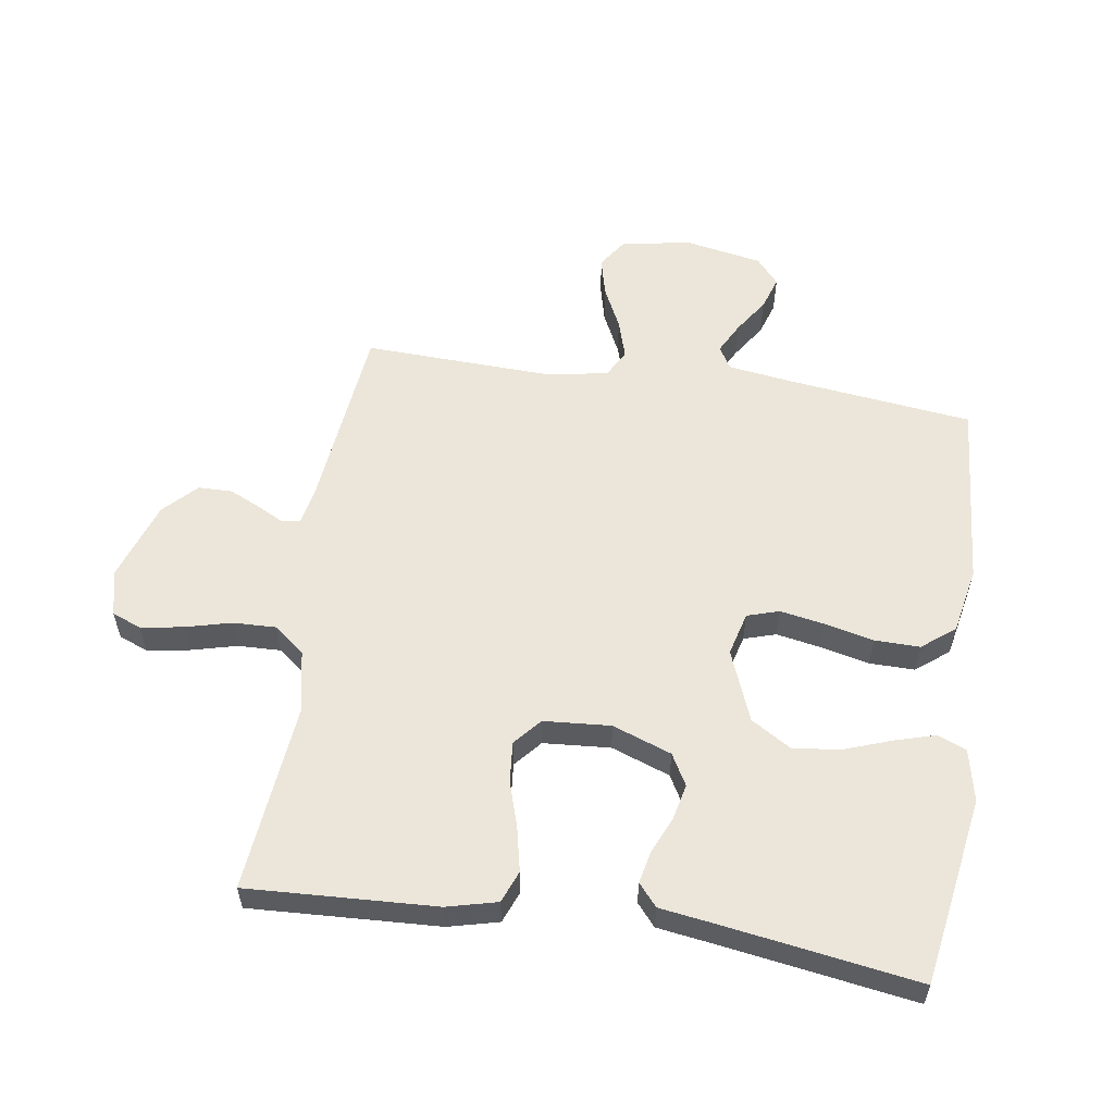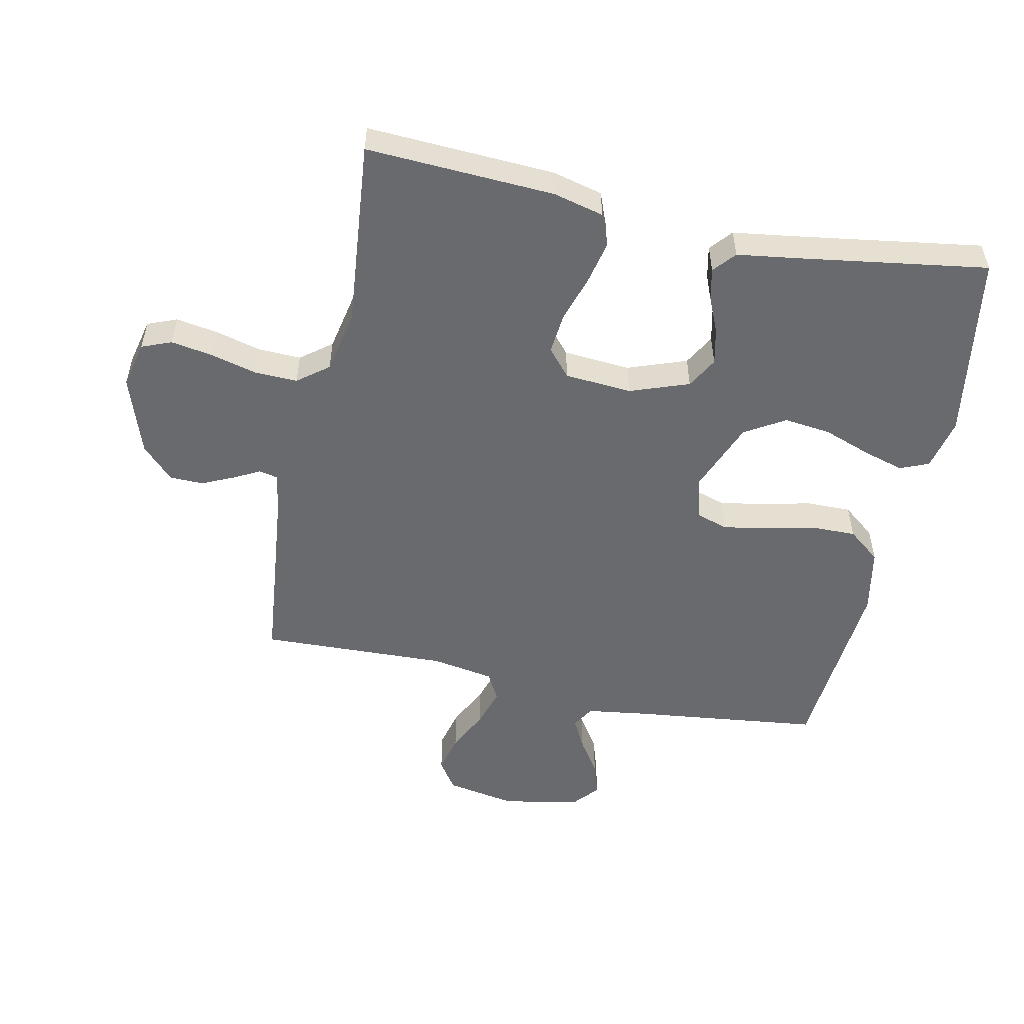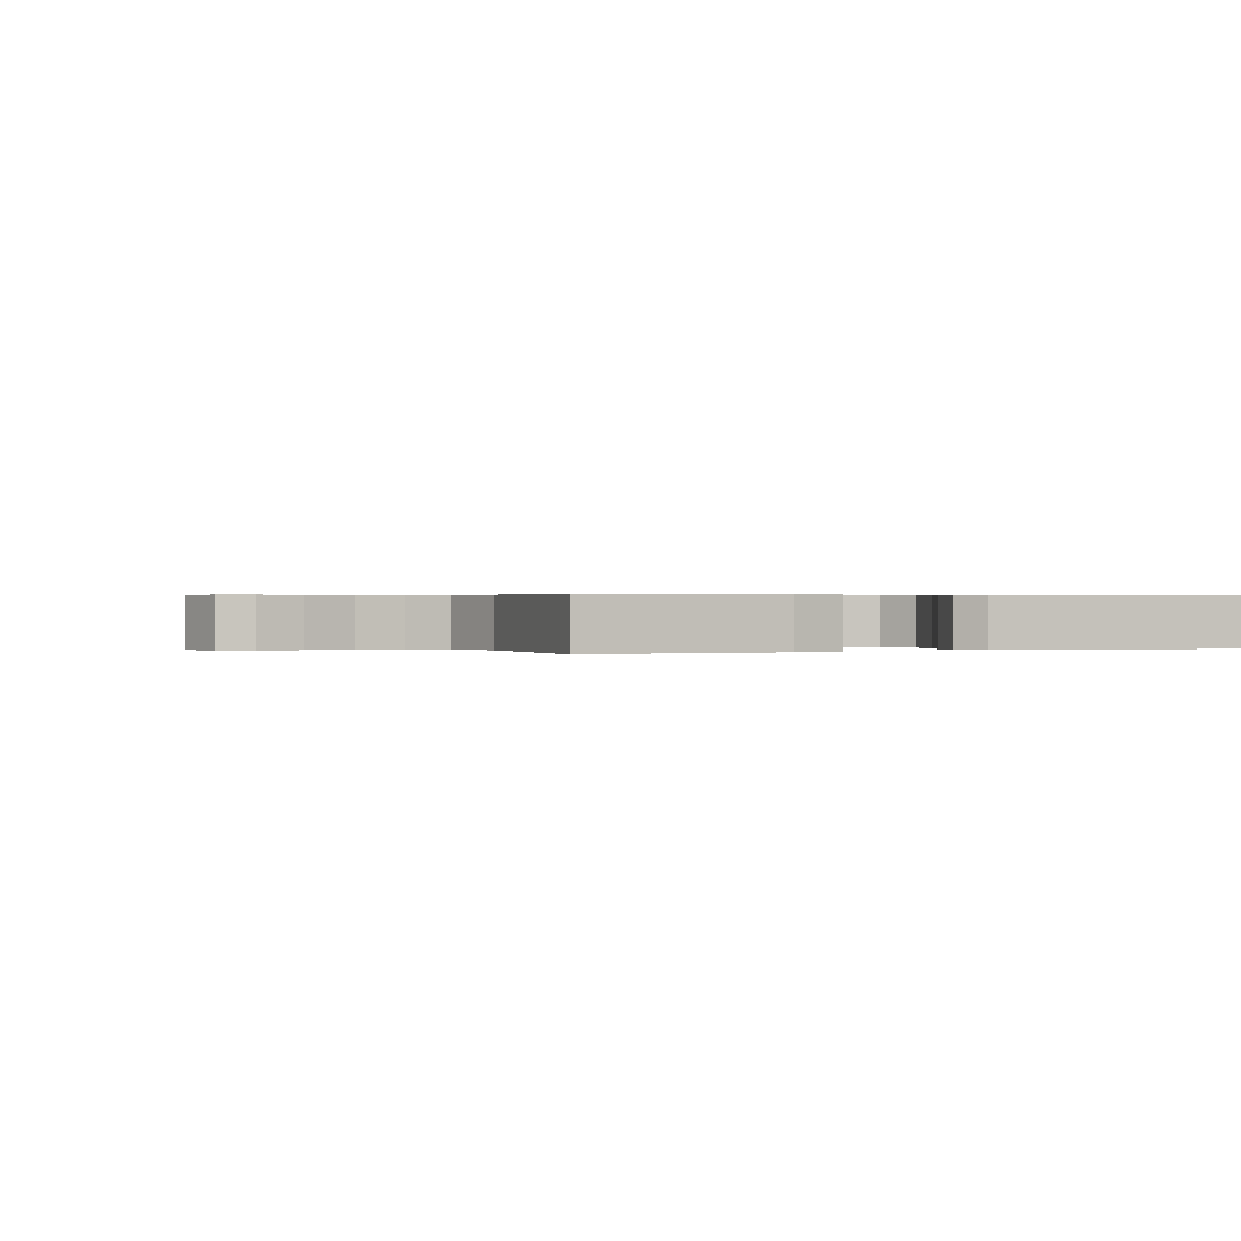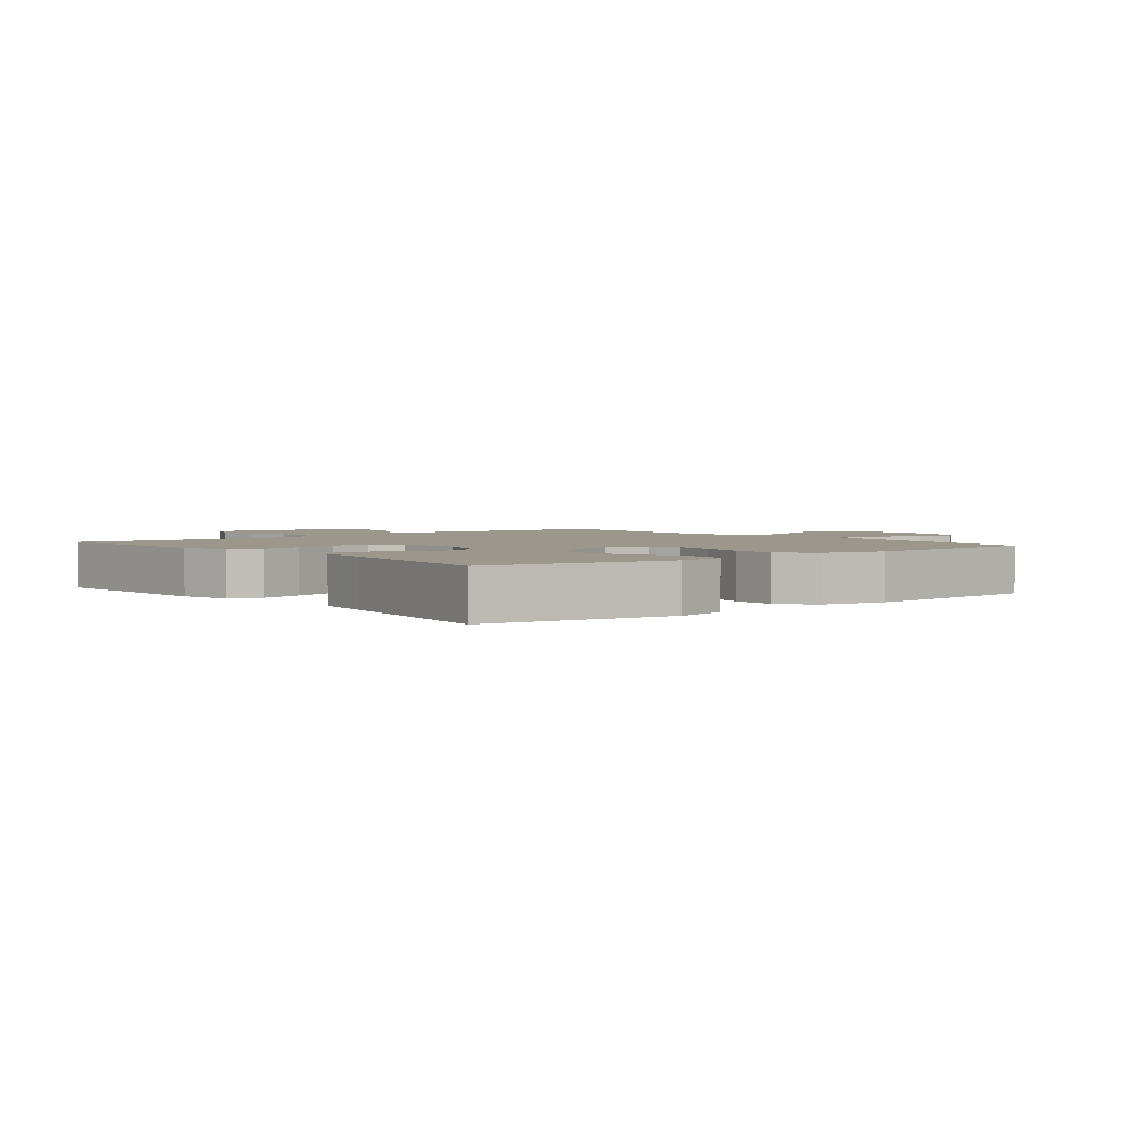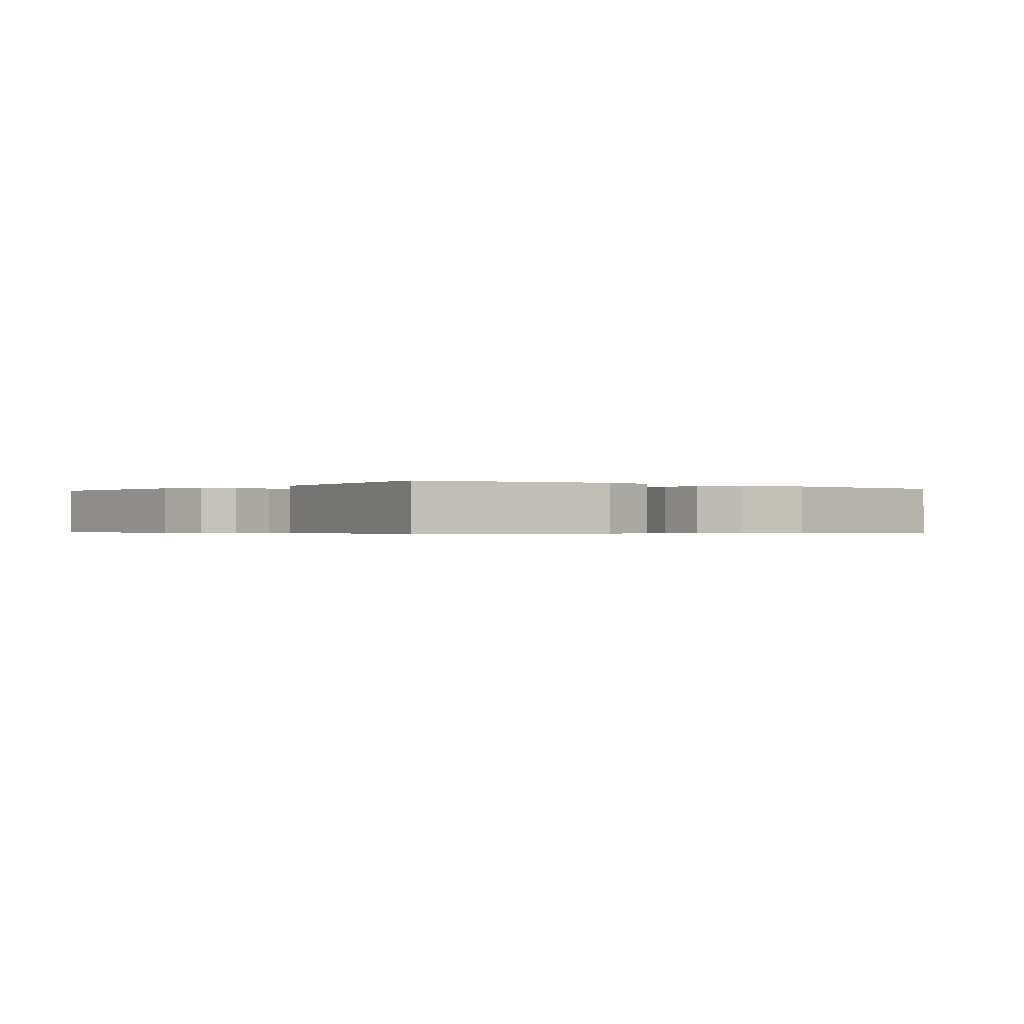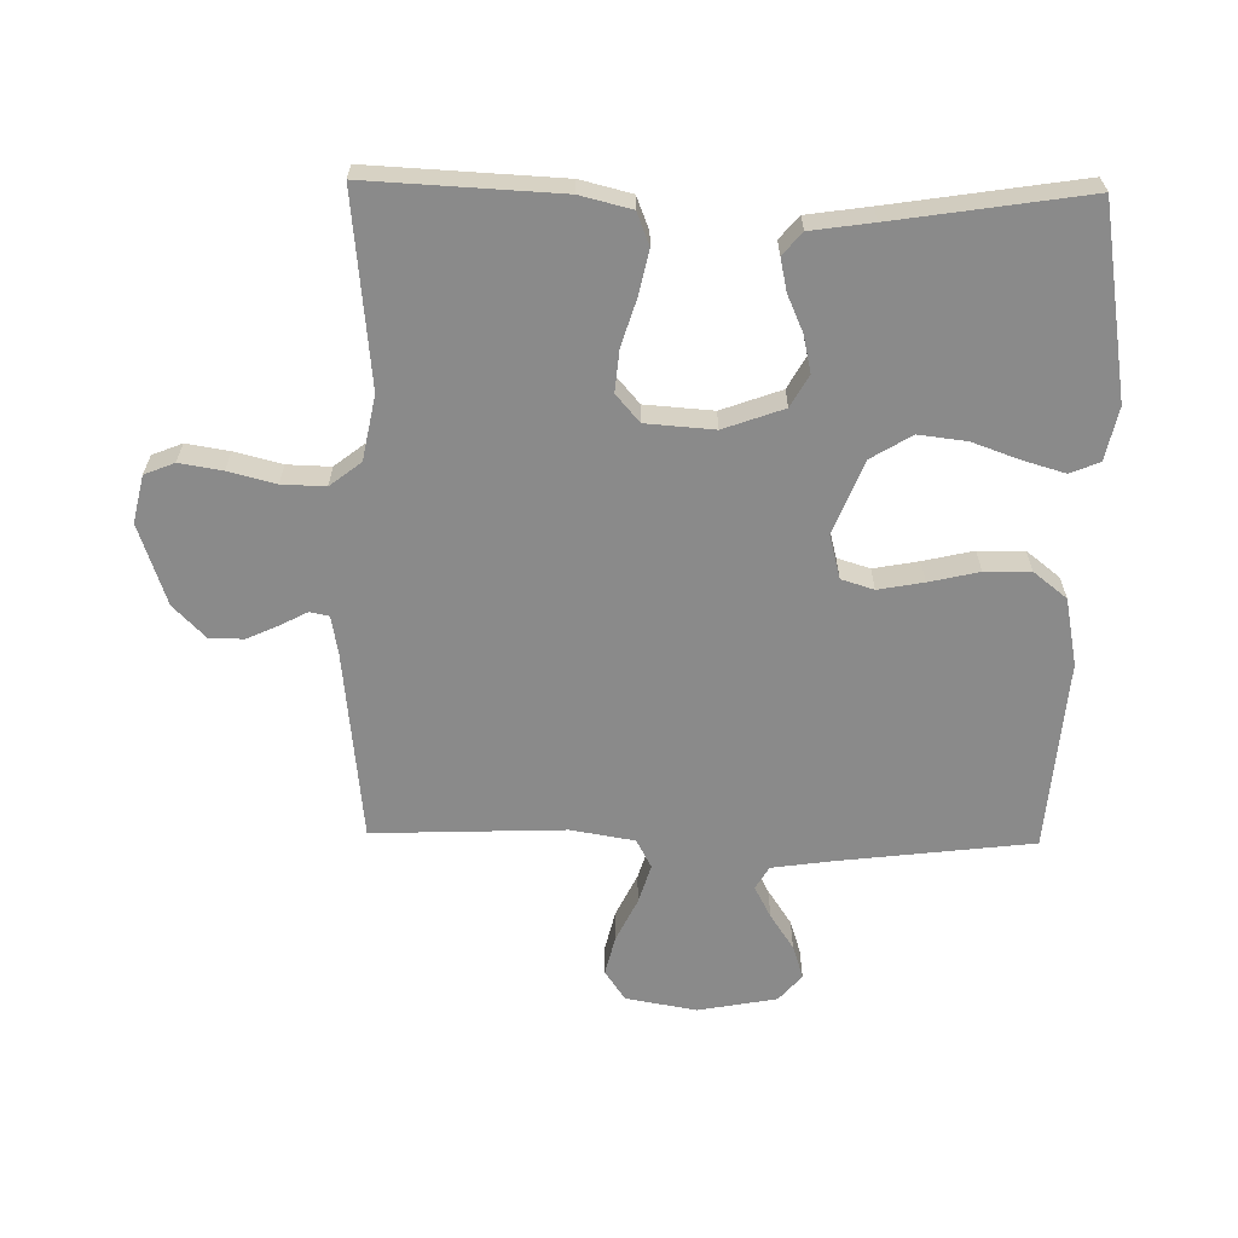
<metadata>
{"format":"obj","ext":"obj","renderer":"f3d","projection":"perspective","resolution":1024,"background":"white","views":[{"elev":57.0,"azim":-81.4,"up":"+Y"},{"elev":-53.0,"azim":-102.0,"up":"+Y"},{"elev":0.3,"azim":-114.9,"up":"+Y"},{"elev":2.6,"azim":-39.0,"up":"+Y"},{"elev":-0.4,"azim":-37.7,"up":"+Y"},{"elev":-63.4,"azim":-91.0,"up":"+Y"}]}
</metadata>
<code>
v 0.5 0.07 0.5
v 0.536 0.07 0.2
v 0.55 0.07 0.101
v 0.586 0.07 0.08
v 0.636 0.07 0.106
v 0.692 0.07 0.143
v 0.745 0.07 0.16
v 0.787 0.07 0.124
v 0.81 0.07 0
v 0.79 0.07 -0.111
v 0.743 0.07 -0.143
v 0.681 0.07 -0.128
v 0.613 0.07 -0.095
v 0.551 0.07 -0.076
v 0.506 0.07 -0.1
v 0.489 0.07 -0.2
v 0.5 0.07 -0.5
v 0.2 0.07 -0.532
v 0.14 0.07 -0.543
v 0.134 0.07 -0.573
v 0.156 0.07 -0.615
v 0.179 0.07 -0.665
v 0.178 0.07 -0.719
v 0.127 0.07 -0.769
v 0 0.07 -0.812
v -0.074 0.07 -0.795
v -0.093 0.07 -0.748
v -0.082 0.07 -0.681
v -0.063 0.07 -0.607
v -0.061 0.07 -0.539
v -0.099 0.07 -0.49
v -0.2 0.07 -0.47
v -0.5 0.07 -0.5
v -0.485 0.07 -0.2
v -0.465 0.07 -0.12
v -0.414 0.07 -0.1
v -0.345 0.07 -0.115
v -0.271 0.07 -0.138
v -0.206 0.07 -0.144
v -0.163 0.07 -0.107
v -0.155 0.07 0
v -0.189 0.07 0.094
v -0.239 0.07 0.122
v -0.297 0.07 0.109
v -0.354 0.07 0.084
v -0.405 0.07 0.073
v -0.44 0.07 0.103
v -0.454 0.07 0.2
v -0.5 0.07 0.5
v -0.2 0.07 0.549
v -0.117 0.07 0.531
v -0.098 0.07 0.485
v -0.117 0.07 0.42
v -0.144 0.07 0.345
v -0.153 0.07 0.27
v -0.114 0.07 0.206
v 0 0.07 0.161
v 0.069 0.07 0.179
v 0.085 0.07 0.23
v 0.072 0.07 0.301
v 0.054 0.07 0.379
v 0.053 0.07 0.451
v 0.094 0.07 0.503
v 0.2 0.07 0.524
v 0.5 0 0.5
v 0.536 0 0.2
v 0.55 0 0.101
v 0.586 0 0.08
v 0.636 0 0.106
v 0.692 0 0.143
v 0.745 0 0.16
v 0.787 0 0.124
v 0.81 0 0
v 0.79 0 -0.111
v 0.743 0 -0.143
v 0.681 0 -0.128
v 0.613 0 -0.095
v 0.551 0 -0.076
v 0.506 0 -0.1
v 0.489 0 -0.2
v 0.5 0 -0.5
v 0.2 0 -0.532
v 0.14 0 -0.543
v 0.134 0 -0.573
v 0.156 0 -0.615
v 0.179 0 -0.665
v 0.178 0 -0.719
v 0.127 0 -0.769
v 0 0 -0.812
v -0.074 0 -0.795
v -0.093 0 -0.748
v -0.082 0 -0.681
v -0.063 0 -0.607
v -0.061 0 -0.539
v -0.099 0 -0.49
v -0.2 0 -0.47
v -0.5 0 -0.5
v -0.485 0 -0.2
v -0.465 0 -0.12
v -0.414 0 -0.1
v -0.345 0 -0.115
v -0.271 0 -0.138
v -0.206 0 -0.144
v -0.163 0 -0.107
v -0.155 0 0
v -0.189 0 0.094
v -0.239 0 0.122
v -0.297 0 0.109
v -0.354 0 0.084
v -0.405 0 0.073
v -0.44 0 0.103
v -0.454 0 0.2
v -0.5 0 0.5
v -0.2 0 0.549
v -0.117 0 0.531
v -0.098 0 0.485
v -0.117 0 0.42
v -0.144 0 0.345
v -0.153 0 0.27
v -0.114 0 0.206
v 0 0 0.161
v 0.069 0 0.179
v 0.085 0 0.23
v 0.072 0 0.301
v 0.054 0 0.379
v 0.053 0 0.451
v 0.094 0 0.503
v 0.2 0 0.524
f 63 64 1 2
f 60 61 62 63
f 59 60 63 2
f 58 59 2 3
f 57 58 3 4
f 51 52 53 54
f 49 50 51 54
f 48 49 54 55
f 47 48 55 56
f 44 45 46 47
f 43 44 47 56
f 35 36 37 38
f 33 34 35 38
f 32 33 38 39
f 31 32 39 40
f 26 27 28 29
f 24 25 26 29
f 24 29 30
f 20 21 22 23
f 20 23 24 30
f 16 17 18
f 15 16 18 19
f 10 11 12 13
f 10 13 14
f 9 10 14
f 8 9 14
f 5 6 7 8
f 4 5 8 14
f 57 4 14 15
f 42 43 56 57
f 41 42 57 15
f 19 20 30 31
f 31 40 41
f 15 19 31 41
f 66 65 128 127
f 127 126 125 124
f 66 127 124 123
f 67 66 123 122
f 68 67 122 121
f 118 117 116 115
f 118 115 114 113
f 119 118 113 112
f 120 119 112 111
f 111 110 109 108
f 120 111 108 107
f 102 101 100 99
f 102 99 98 97
f 103 102 97 96
f 104 103 96 95
f 93 92 91 90
f 93 90 89 88
f 94 93 88
f 87 86 85 84
f 94 88 87 84
f 82 81 80
f 83 82 80 79
f 77 76 75 74
f 78 77 74
f 78 74 73
f 78 73 72
f 72 71 70 69
f 78 72 69 68
f 79 78 68 121
f 121 120 107 106
f 79 121 106 105
f 95 94 84 83
f 105 104 95
f 105 95 83 79
f 1 65 66 2
f 2 66 67 3
f 3 67 68 4
f 4 68 69 5
f 5 69 70 6
f 6 70 71 7
f 7 71 72 8
f 8 72 73 9
f 9 73 74 10
f 10 74 75 11
f 11 75 76 12
f 12 76 77 13
f 13 77 78 14
f 14 78 79 15
f 15 79 80 16
f 16 80 81 17
f 17 81 82 18
f 18 82 83 19
f 19 83 84 20
f 20 84 85 21
f 21 85 86 22
f 22 86 87 23
f 23 87 88 24
f 24 88 89 25
f 25 89 90 26
f 26 90 91 27
f 27 91 92 28
f 28 92 93 29
f 29 93 94 30
f 30 94 95 31
f 31 95 96 32
f 32 96 97 33
f 33 97 98 34
f 34 98 99 35
f 35 99 100 36
f 36 100 101 37
f 37 101 102 38
f 38 102 103 39
f 39 103 104 40
f 40 104 105 41
f 41 105 106 42
f 42 106 107 43
f 43 107 108 44
f 44 108 109 45
f 45 109 110 46
f 46 110 111 47
f 47 111 112 48
f 48 112 113 49
f 49 113 114 50
f 50 114 115 51
f 51 115 116 52
f 52 116 117 53
f 53 117 118 54
f 54 118 119 55
f 55 119 120 56
f 56 120 121 57
f 57 121 122 58
f 58 122 123 59
f 59 123 124 60
f 60 124 125 61
f 61 125 126 62
f 62 126 127 63
f 63 127 128 64
f 64 128 65 1

</code>
